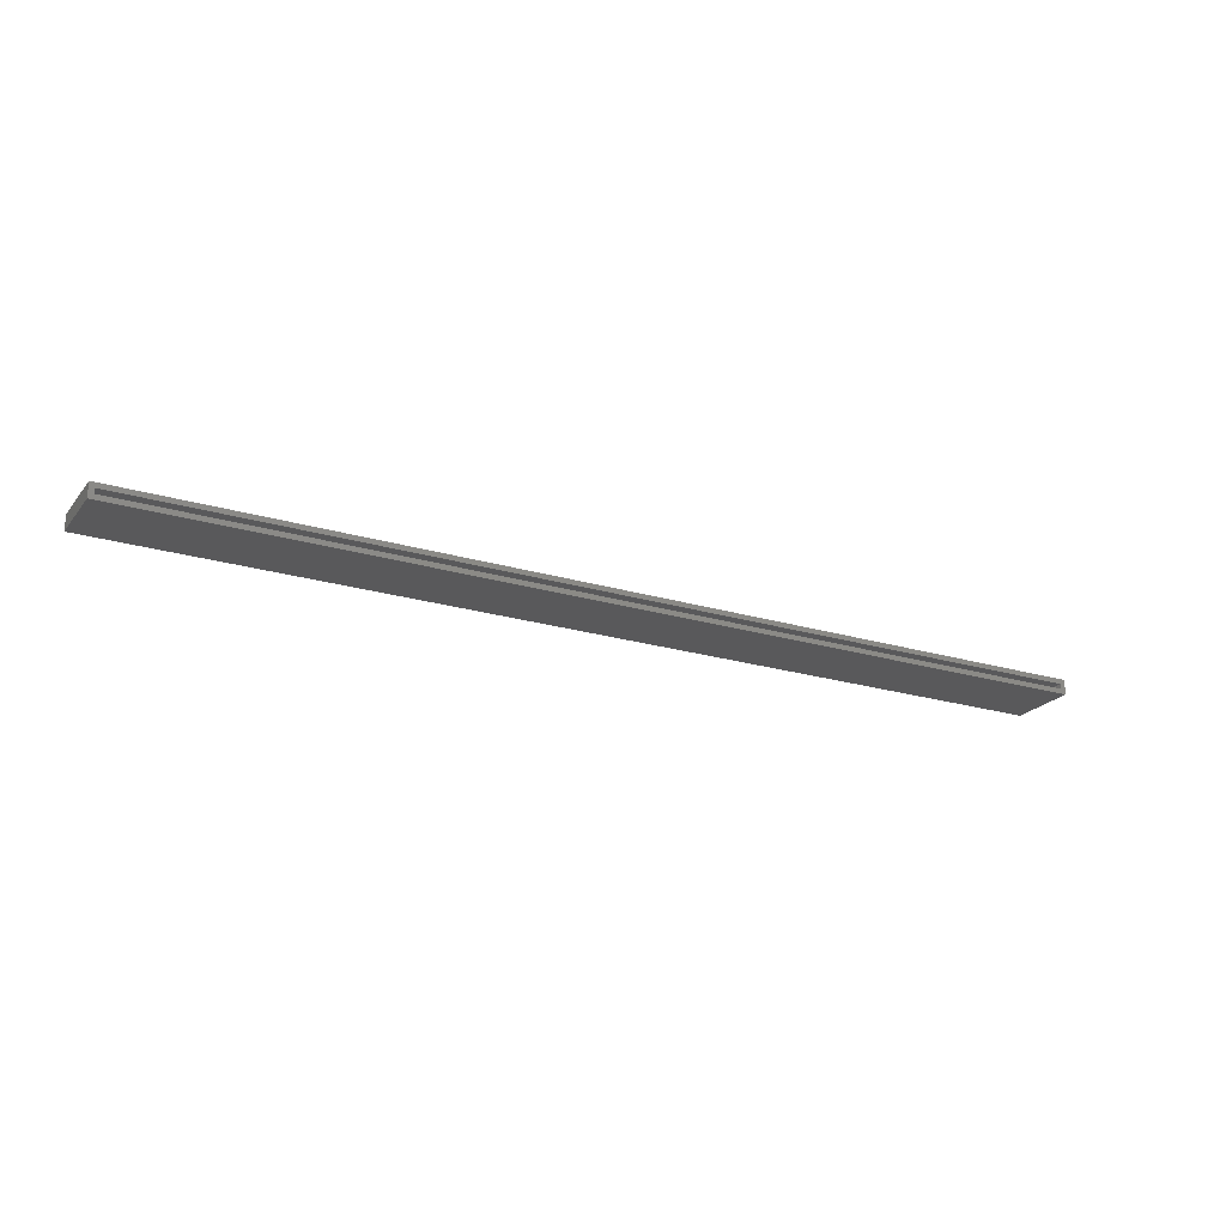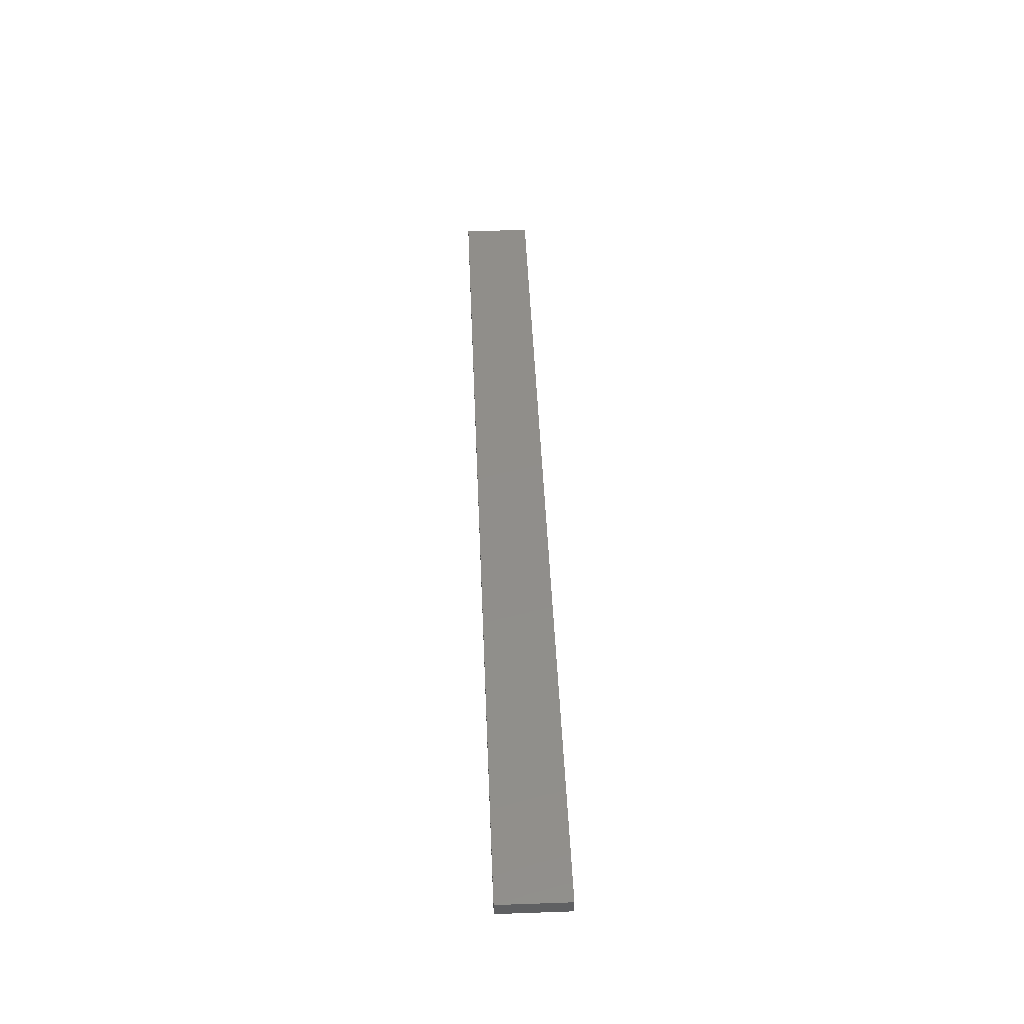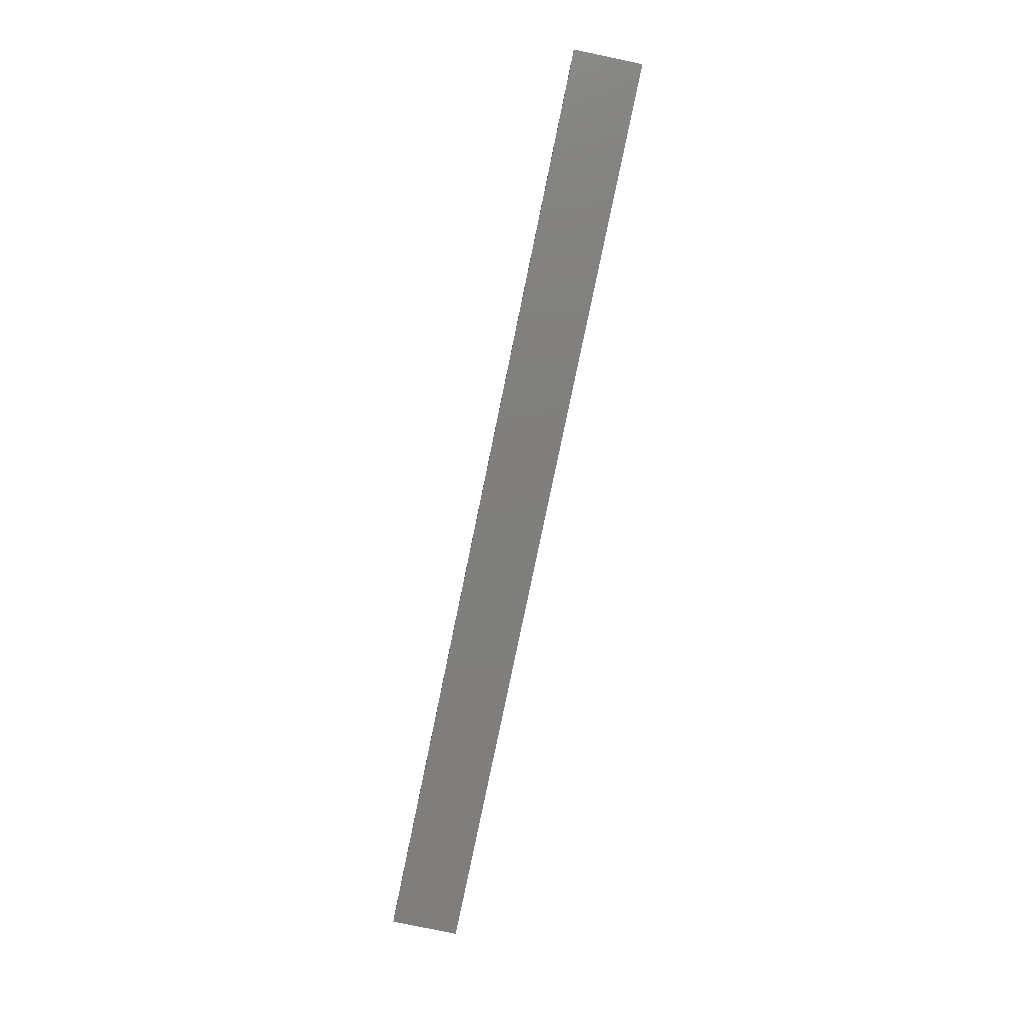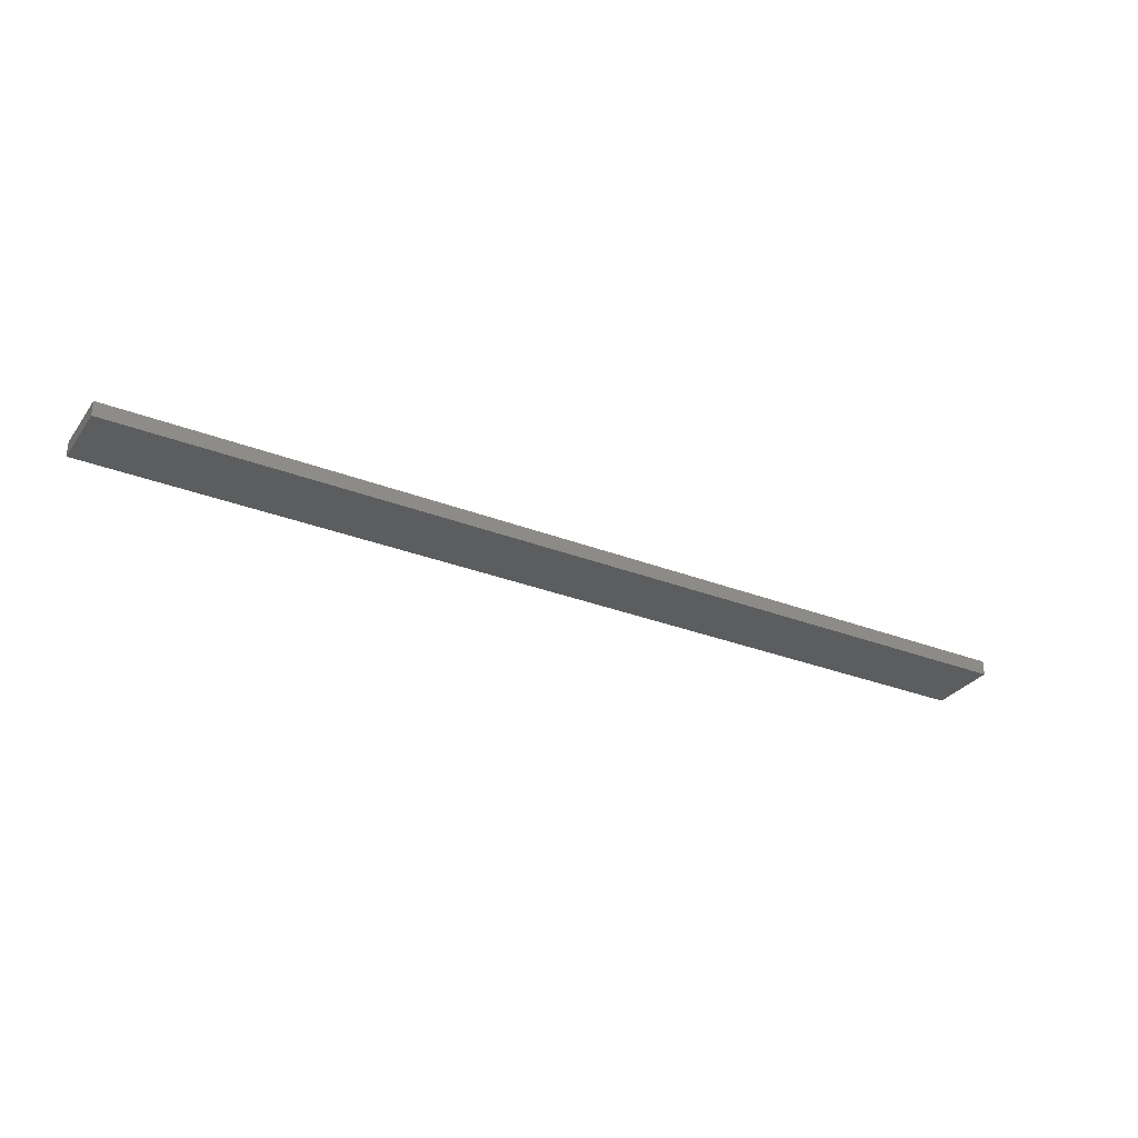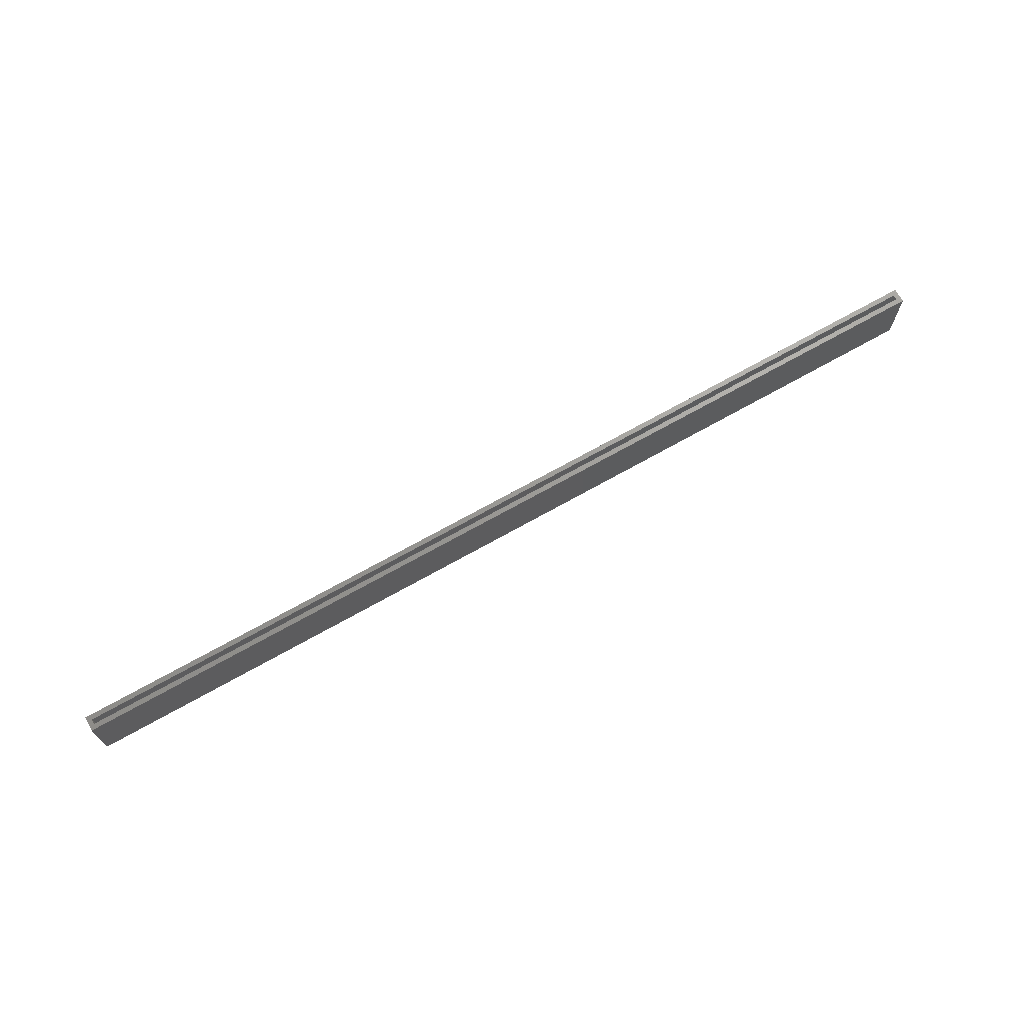
<metadata>
{"format":"stl","ext":"stl","renderer":"f3d","projection":"perspective","resolution":1024,"background":"white","views":[{"elev":-22.1,"azim":-27.8,"up":"+Y"},{"elev":46.4,"azim":87.7,"up":"+Y"},{"elev":-79.0,"azim":78.3,"up":"+Y"},{"elev":-30.5,"azim":150.6,"up":"+Y"},{"elev":69.6,"azim":-29.5,"up":"+Z"}]}
</metadata>
<code>
# stl→obj: 16 verts, 28 faces
v 0.7422 1.718e-16 -0.1088
v 0.7344 -0.007812 -0.1088
v 0.7422 -0.02344 -0.1088
v -0.75 6.103e-18 -0.1088
v -0.7422 -0.007812 -0.1088
v -0.75 -0.02344 -0.1088
v 0.7344 -0.01562 -0.1088
v -0.7422 -0.01562 -0.1088
v 0.7344 -0.01562 -0.2109
v 0.7344 -0.007812 -0.2109
v -0.7422 -0.01562 -0.2109
v -0.7422 -0.007812 -0.2109
v -0.75 -0.02344 -0.2188
v 0.7422 -0.02344 -0.2188
v -0.75 0 -0.2188
v 0.7422 1.657e-16 -0.2188
f 1 2 3
f 1 4 2
f 4 5 2
f 4 6 5
f 2 7 3
f 6 3 7
f 6 7 8
f 6 8 5
f 9 7 10
f 10 7 2
f 8 11 5
f 5 11 12
f 5 12 2
f 2 12 10
f 8 7 11
f 11 7 9
f 11 9 12
f 12 9 10
f 13 14 6
f 6 14 3
f 15 4 16
f 16 4 1
f 6 4 13
f 13 4 15
f 14 16 3
f 3 16 1
f 13 15 14
f 14 15 16

</code>
